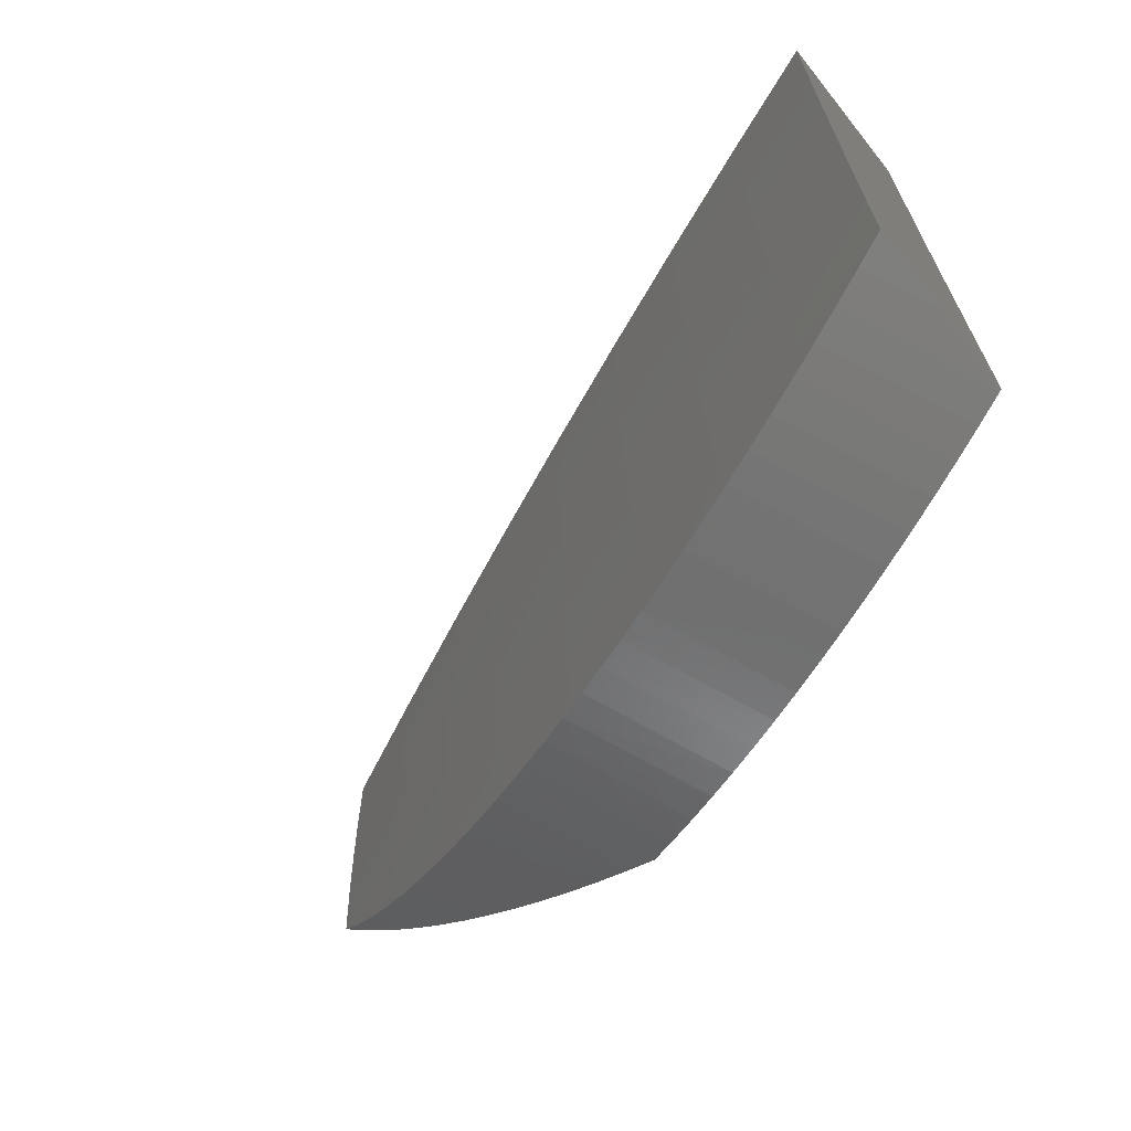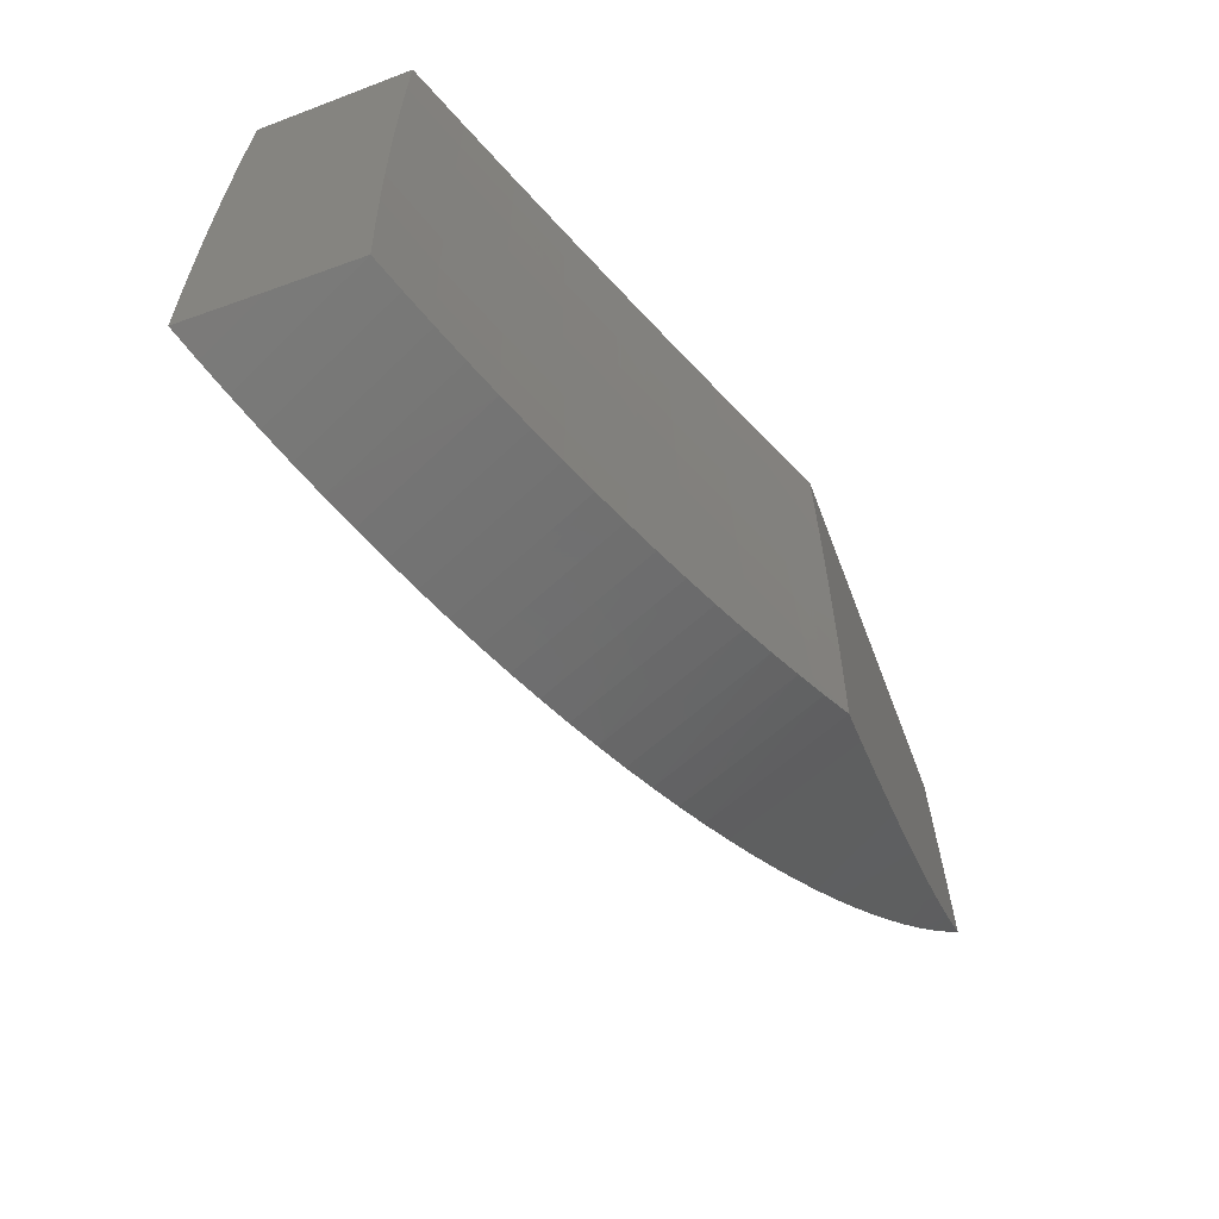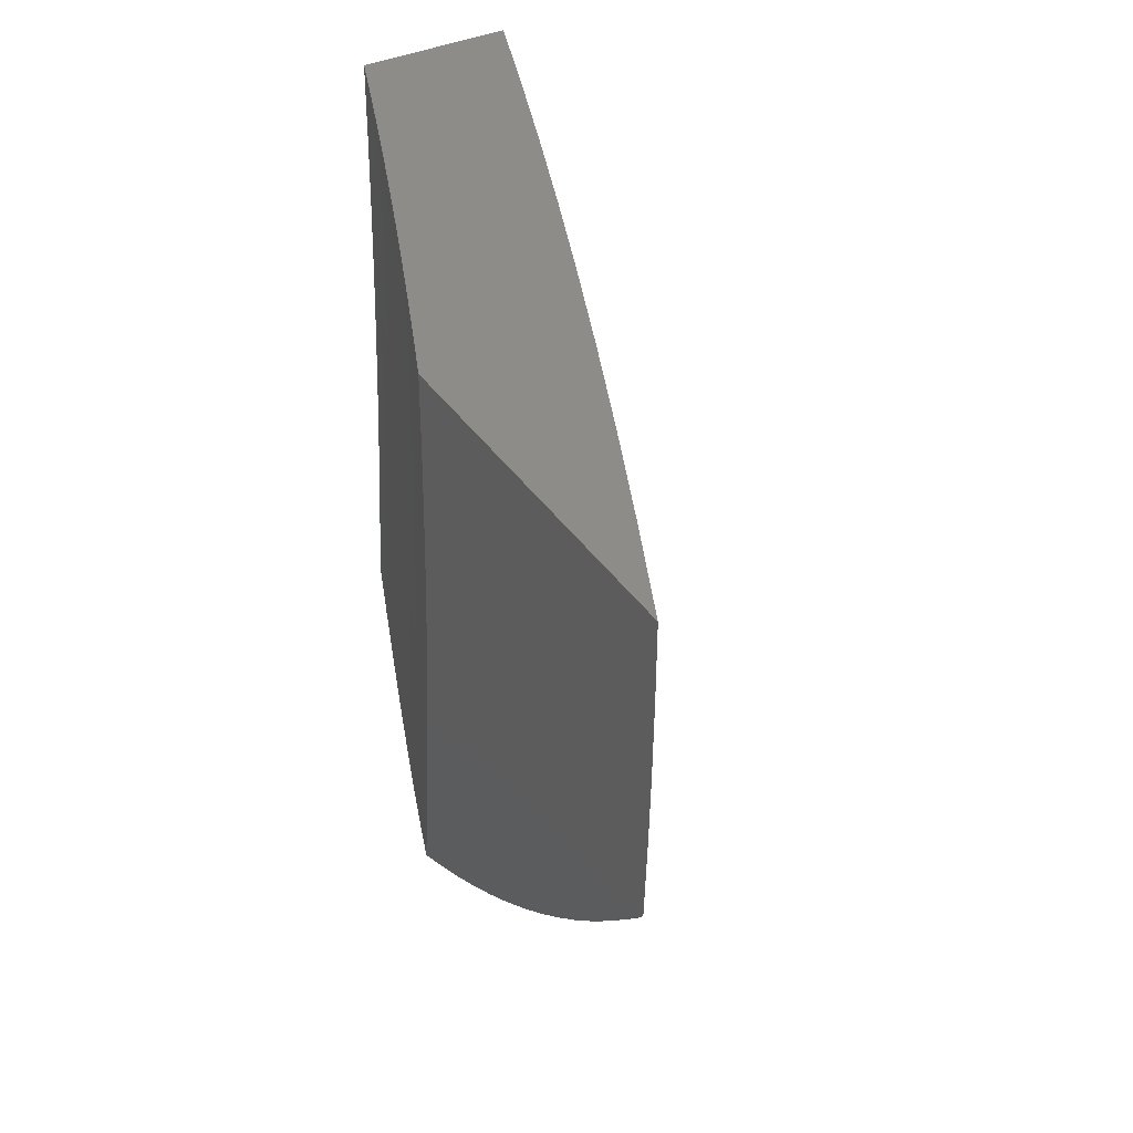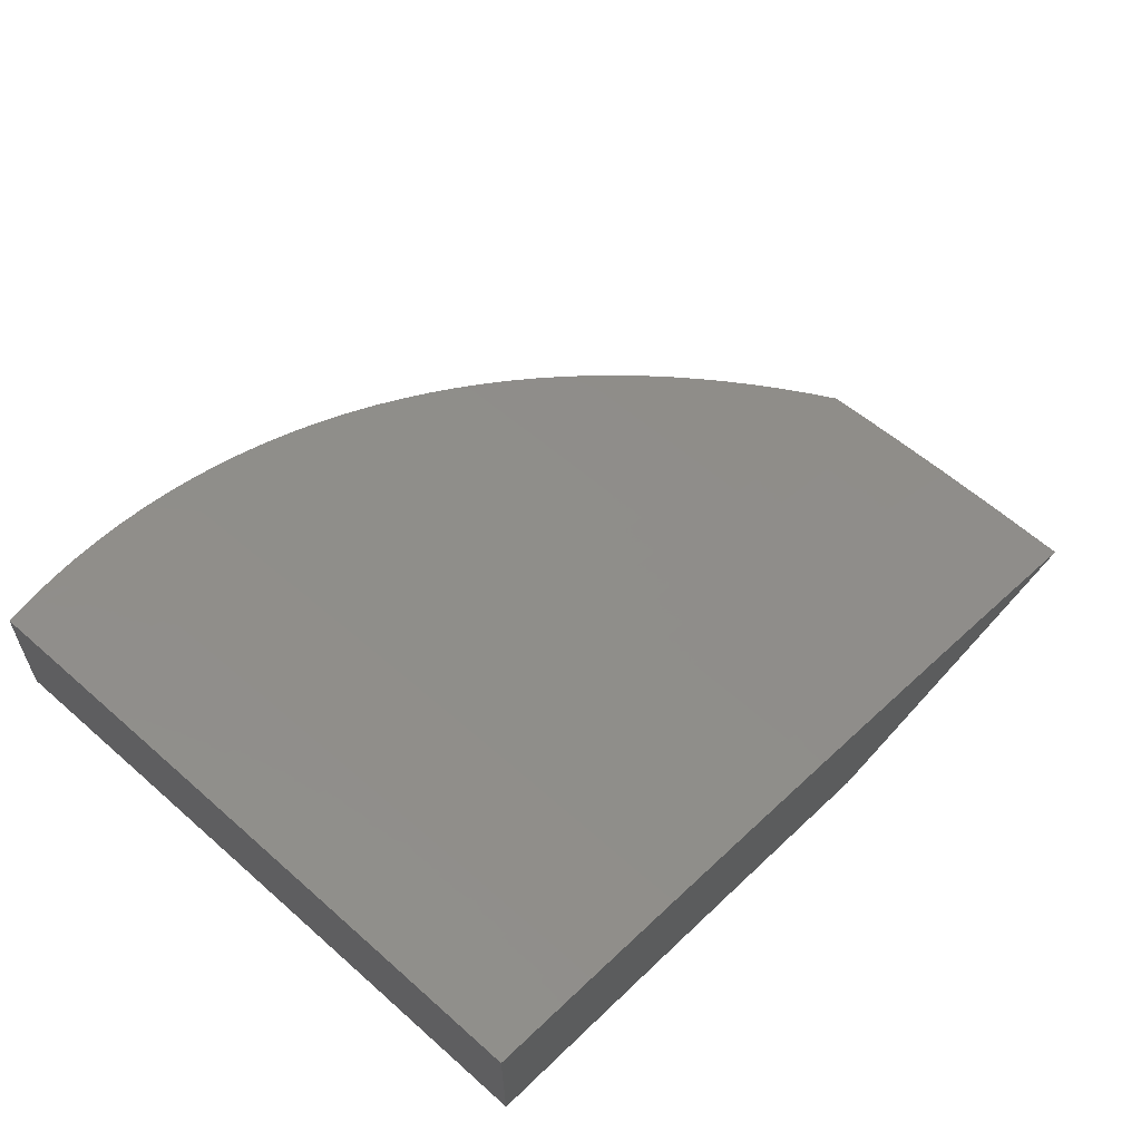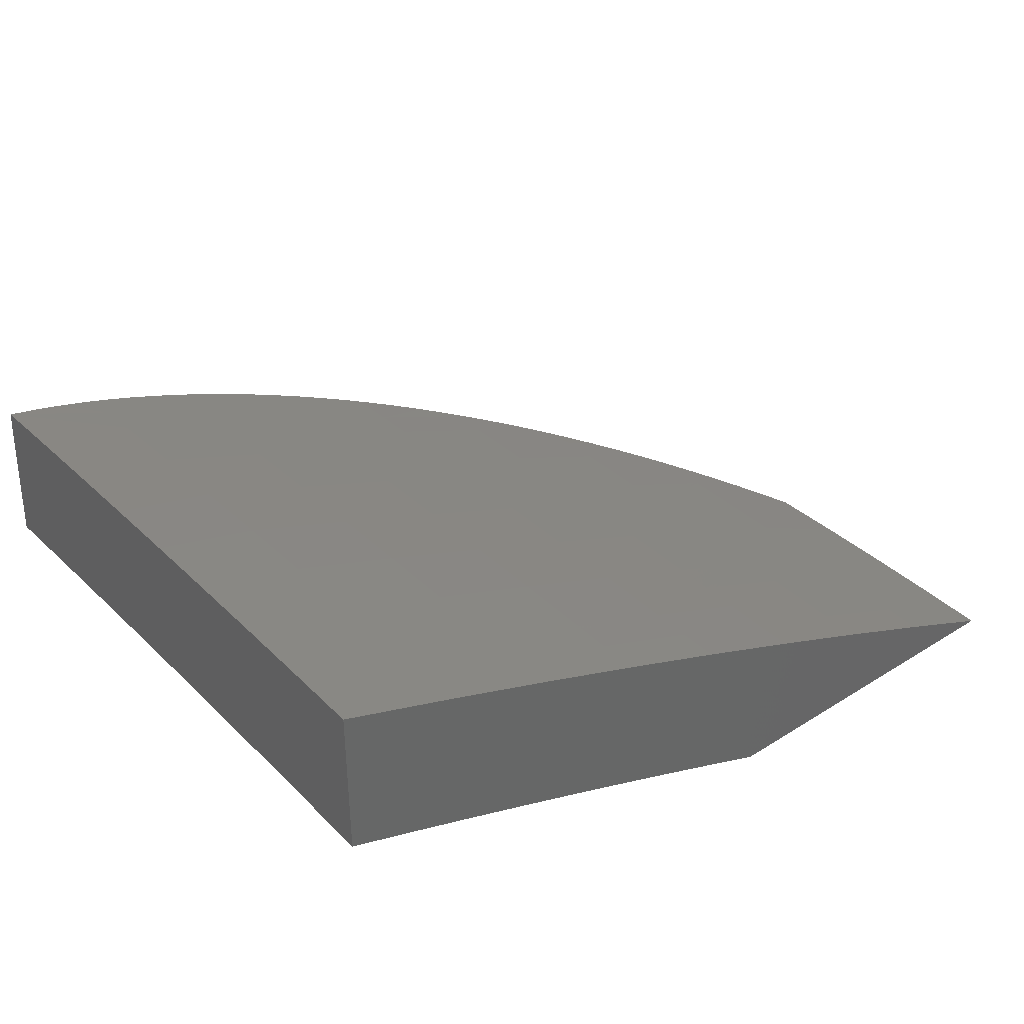
<metadata>
{"format":"stl","ext":"stl","renderer":"f3d","projection":"perspective","resolution":1024,"background":"white","views":[{"elev":-66.2,"azim":-141.3,"up":"+Z"},{"elev":-65.8,"azim":-69.0,"up":"+Z"},{"elev":38.0,"azim":59.8,"up":"+Z"},{"elev":63.6,"azim":-48.0,"up":"+Y"},{"elev":37.7,"azim":-38.7,"up":"+Y"}]}
</metadata>
<code>
# stl→obj: 250 verts, 496 faces
v 4 10.32 -0.4883
v 4.098 10.29 -0.5143
v 4 10.32 -0.5581
v 4.097 10.28 -0.5513
v 4.027 10.31 -0.5654
v 4.054 10.3 -0.5718
v 4.082 10.29 -0.577
v 4.11 10.28 -0.5811
v 4.137 10.27 -0.5842
v 4.198 10.25 -0.5513
v 4.165 10.26 -0.5861
v 4.193 10.25 -0.5869
v 4.221 10.23 -0.5866
v 4.249 10.22 -0.5852
v 4.3 10.21 -0.5513
v 4.277 10.21 -0.5827
v 4.304 10.2 -0.5791
v 4.332 10.19 -0.5744
v 4.359 10.18 -0.5686
v 4.401 10.16 -0.5513
v 4.386 10.17 -0.5617
v 4.413 10.16 -0.5537
v 4.44 10.15 -0.5447
v 4.401 10.17 -0.5143
v 4.466 10.14 -0.5347
v 4.502 10.12 -0.5143
v 4.492 10.13 -0.5237
v 4.517 10.12 -0.5117
v 4.503 10.12 -0.4773
v 4.542 10.11 -0.4987
v 4.567 10.1 -0.4848
v 4.503 10.13 -0.4403
v 4.604 10.08 -0.4403
v 4.504 10.13 -0.4034
v 4.605 10.08 -0.4034
v 4.504 10.13 -0.3665
v 4.605 10.08 -0.3665
v 4.505 10.13 -0.3296
v 4.606 10.09 -0.3296
v 4.505 10.13 -0.2928
v 4.606 10.09 -0.2928
v 4.505 10.13 -0.2561
v 4.607 10.09 -0.2561
v 4.506 10.13 -0.2193
v 4.607 10.09 -0.2193
v 4.506 10.13 -0.1827
v 4.607 10.09 -0.1827
v 4.506 10.13 -0.146
v 4.608 10.09 -0.146
v 4.506 10.13 -0.1095
v 4.608 10.09 -0.1095
v 4.506 10.13 -0.07293
v 4.608 10.09 -0.07293
v 4.507 10.13 -0.03644
v 4.608 10.09 -0.03644
v 4.508 10.13 0
v 4.608 10.09 0
v 4 10.33 -0.4186
v 4.099 10.29 -0.4403
v 4.098 10.29 -0.4773
v 4.199 10.25 -0.5143
v 4 10.33 -0.3489
v 4.1 10.29 -0.3665
v 4.099 10.29 -0.4034
v 4.2 10.25 -0.4403
v 4.2 10.25 -0.4773
v 4.301 10.21 -0.4773
v 4.3 10.21 -0.5143
v 4.1 10.29 -0.3296
v 4 10.33 -0.2791
v 4.101 10.29 -0.2928
v 4.101 10.29 -0.2561
v 4.202 10.25 -0.2928
v 4.202 10.25 -0.2561
v 4.303 10.21 -0.2928
v 4.303 10.21 -0.2561
v 4.404 10.17 -0.2928
v 4.405 10.17 -0.2561
v 4 10.33 -0.2093
v 4.101 10.29 -0.2193
v 4.202 10.26 -0.2193
v 4.304 10.22 -0.2193
v 4.405 10.17 -0.2193
v 4.102 10.29 -0.1827
v 4 10.33 -0.1396
v 4.102 10.3 -0.146
v 4.102 10.3 -0.1095
v 4.203 10.26 -0.146
v 4.203 10.26 -0.1095
v 4.304 10.22 -0.146
v 4.304 10.22 -0.1095
v 4.405 10.17 -0.146
v 4.405 10.18 -0.1095
v 4 10.33 -0.06978
v 4.102 10.3 -0.07293
v 4.203 10.26 -0.07293
v 4.304 10.22 -0.07293
v 4.406 10.18 -0.07293
v 4.102 10.3 -0.03644
v 4 10.33 0
v 4.102 10.3 0
v 4.203 10.26 -0.03644
v 4.204 10.26 0
v 4.305 10.22 -0.03644
v 4.306 10.22 0
v 4.406 10.18 -0.03644
v 4.407 10.17 0
v 4.708 10.05 -0.03644
v 4.708 10.05 0
v 4.808 10 0
v 4.807 10 -0.0692
v 4.708 10.05 -0.07293
v 4.708 10.04 -0.1095
v 4.806 10 -0.1384
v 4.708 10.04 -0.146
v 4.707 10.04 -0.1827
v 4.803 10 -0.2075
v 4.707 10.04 -0.2193
v 4.707 10.04 -0.2561
v 4.8 10 -0.2767
v 4.782 10.01 -0.2993
v 4.763 10.02 -0.3212
v 4.744 10.02 -0.3424
v 4.706 10.04 -0.2928
v 4.706 10.04 -0.3296
v 4.724 10.03 -0.3629
v 4.705 10.04 -0.3665
v 4.703 10.04 -0.3828
v 4.682 10.05 -0.4018
v 4.66 10.06 -0.4201
v 4.637 10.07 -0.4376
v 4.614 10.08 -0.4542
v 4.591 10.09 -0.47
v 4.203 10.26 -0.1827
v 4.304 10.22 -0.1827
v 4.405 10.17 -0.1827
v 4.202 10.25 -0.3296
v 4.303 10.21 -0.3296
v 4.404 10.17 -0.3296
v 4.201 10.25 -0.3665
v 4.302 10.21 -0.3665
v 4.403 10.17 -0.3665
v 4.201 10.25 -0.4034
v 4.302 10.21 -0.4034
v 4.403 10.17 -0.4034
v 4.301 10.21 -0.4403
v 4.402 10.17 -0.4773
v 4.402 10.17 -0.4403
v 4 10.19 0
v 4 10.19 -0.07141
v 4.06 10.17 0
v 4.06 10.17 -0.07294
v 4.119 10.14 -0.07294
v 4.119 10.14 -0.1461
v 4.179 10.12 -0.1461
v 4.178 10.12 -0.2194
v 4.238 10.1 -0.2194
v 4.237 10.09 -0.2929
v 4.296 10.07 -0.2929
v 4.295 10.07 -0.3665
v 4.354 10.04 -0.3665
v 4.353 10.04 -0.4404
v 4.413 10.02 -0.4404
v 4.411 10.02 -0.5144
v 4.453 10 -0.4562
v 4.446 10 -0.5211
v 4.42 10.01 -0.5326
v 4.393 10.02 -0.543
v 4.352 10.04 -0.5144
v 4.366 10.03 -0.5524
v 4.339 10.04 -0.5607
v 4.293 10.06 -0.5144
v 4.311 10.05 -0.5678
v 4.283 10.07 -0.5739
v 4.255 10.08 -0.5788
v 4.234 10.09 -0.5144
v 4.227 10.09 -0.5826
v 4.199 10.1 -0.5852
v 4.174 10.11 -0.5144
v 4.17 10.11 -0.5866
v 4.142 10.12 -0.5869
v 4.115 10.13 -0.5144
v 4.113 10.13 -0.5861
v 4.085 10.14 -0.5841
v 4.056 10.16 -0.5144
v 4.056 10.15 -0.5809
v 4.028 10.17 -0.5766
v 4 10.18 -0.4998
v 4 10.18 -0.5711
v 4 10.19 -0.1428
v 4.059 10.17 -0.1461
v 4.119 10.14 -0.2194
v 4.177 10.12 -0.2929
v 4.236 10.09 -0.3665
v 4.294 10.07 -0.4404
v 4 10.19 -0.2142
v 4.059 10.17 -0.2194
v 4.118 10.14 -0.2929
v 4.177 10.12 -0.3665
v 4.235 10.09 -0.4404
v 4 10.19 -0.2856
v 4.058 10.16 -0.2929
v 4.117 10.14 -0.3665
v 4.176 10.11 -0.4404
v 4 10.18 -0.357
v 4.058 10.16 -0.3665
v 4.116 10.14 -0.4404
v 4 10.18 -0.4284
v 4.057 10.16 -0.4404
v 4.459 10 -0.3911
v 4.414 10.02 -0.3665
v 4.355 10.05 -0.2929
v 4.297 10.07 -0.2194
v 4.238 10.1 -0.1461
v 4.179 10.12 -0.07294
v 4.12 10.14 0
v 4.464 10 -0.326
v 4.414 10.02 -0.2929
v 4.356 10.05 -0.2194
v 4.297 10.07 -0.1461
v 4.238 10.1 -0.07294
v 4.179 10.12 0
v 4.468 10 -0.2609
v 4.415 10.02 -0.2194
v 4.356 10.05 -0.1461
v 4.298 10.07 -0.07294
v 4.238 10.1 0
v 4.471 10 -0.1957
v 4.416 10.02 -0.1461
v 4.357 10.05 -0.07294
v 4.298 10.07 0
v 4.473 10 -0.1305
v 4.416 10.02 -0.07294
v 4.357 10.05 0
v 4.474 10 -0.06525
v 4.416 10.02 0
v 4.475 10 0
v 4 10.25 -0.5651
v 4.477 10 -0.5083
v 4.507 10 -0.4945
v 4.537 10 -0.4796
v 4.566 10 -0.4636
v 4.595 10 -0.4466
v 4.623 10 -0.4287
v 4.651 10 -0.4097
v 4.677 10 -0.3898
v 4.704 10 -0.3689
v 4.729 10 -0.3472
v 4.753 10 -0.3245
v 4.777 10 -0.301
f 1 2 3
f 3 2 4
f 3 4 5
f 5 4 6
f 6 4 7
f 7 4 8
f 8 4 9
f 9 4 10
f 9 10 11
f 11 10 12
f 12 10 13
f 13 10 14
f 14 10 15
f 14 15 16
f 16 15 17
f 17 15 18
f 18 15 19
f 19 15 20
f 19 20 21
f 21 20 22
f 22 20 23
f 23 20 24
f 23 24 25
f 25 24 26
f 25 26 27
f 27 26 28
f 28 26 29
f 28 29 30
f 30 29 31
f 31 29 32
f 31 32 33
f 33 32 34
f 33 34 35
f 35 34 36
f 35 36 37
f 37 36 38
f 37 38 39
f 39 38 40
f 39 40 41
f 41 40 42
f 41 42 43
f 43 42 44
f 43 44 45
f 45 44 46
f 45 46 47
f 47 46 48
f 47 48 49
f 49 48 50
f 49 50 51
f 51 50 52
f 51 52 53
f 53 52 54
f 53 54 55
f 55 54 56
f 55 56 57
f 58 59 1
f 1 59 60
f 1 60 2
f 2 60 61
f 2 61 10
f 10 61 15
f 62 63 58
f 58 63 64
f 58 64 59
f 59 64 65
f 59 65 66
f 66 65 67
f 66 67 68
f 68 67 24
f 68 24 20
f 63 62 69
f 69 62 70
f 69 70 71
f 71 70 72
f 71 72 73
f 73 72 74
f 73 74 75
f 75 74 76
f 75 76 77
f 77 76 78
f 77 78 40
f 40 78 42
f 70 79 72
f 72 79 80
f 72 80 74
f 74 80 81
f 74 81 76
f 76 81 82
f 76 82 78
f 78 82 83
f 78 83 42
f 42 83 44
f 80 79 84
f 84 79 85
f 84 85 86
f 86 85 87
f 86 87 88
f 88 87 89
f 88 89 90
f 90 89 91
f 90 91 92
f 92 91 93
f 92 93 48
f 48 93 50
f 85 94 87
f 87 94 95
f 87 95 89
f 89 95 96
f 89 96 91
f 91 96 97
f 91 97 93
f 93 97 98
f 93 98 50
f 50 98 52
f 95 94 99
f 99 94 100
f 99 100 101
f 99 101 102
f 102 101 103
f 102 103 104
f 104 103 105
f 104 105 106
f 106 105 107
f 106 107 54
f 54 107 56
f 55 57 108
f 108 57 109
f 108 109 110
f 110 111 108
f 108 111 112
f 108 112 55
f 55 112 53
f 112 111 113
f 113 111 114
f 113 114 115
f 115 114 116
f 115 116 49
f 49 116 47
f 114 117 116
f 116 117 118
f 116 118 47
f 47 118 45
f 118 117 119
f 119 117 120
f 119 120 121
f 122 123 121
f 121 123 124
f 121 124 119
f 119 124 43
f 119 43 45
f 124 123 125
f 125 123 126
f 125 126 127
f 127 126 128
f 127 128 129
f 129 130 127
f 127 130 37
f 127 37 39
f 37 130 35
f 35 130 131
f 35 131 33
f 33 131 132
f 33 132 133
f 133 31 33
f 96 95 99
f 96 99 102
f 81 80 84
f 84 86 134
f 134 86 88
f 134 88 135
f 135 88 90
f 135 90 136
f 136 90 92
f 136 92 46
f 46 92 48
f 69 71 137
f 137 71 73
f 137 73 138
f 138 73 75
f 138 75 139
f 139 75 77
f 139 77 38
f 38 77 40
f 63 69 140
f 140 69 137
f 140 137 141
f 141 137 138
f 141 138 142
f 142 138 139
f 142 139 36
f 36 139 38
f 64 63 143
f 143 63 140
f 143 140 144
f 144 140 141
f 144 141 145
f 145 141 142
f 145 142 34
f 34 142 36
f 61 60 66
f 66 60 59
f 10 4 2
f 97 96 102
f 82 81 134
f 134 81 84
f 82 134 135
f 64 143 65
f 65 143 146
f 65 146 67
f 67 146 147
f 67 147 24
f 24 147 26
f 146 143 144
f 15 61 68
f 68 61 66
f 98 97 104
f 104 97 102
f 83 82 135
f 83 135 136
f 146 144 148
f 148 144 145
f 148 145 32
f 32 145 34
f 20 15 68
f 52 98 106
f 106 98 104
f 54 52 106
f 44 83 136
f 44 136 46
f 146 148 147
f 147 148 29
f 147 29 26
f 29 148 32
f 115 49 51
f 112 113 53
f 53 113 51
f 113 115 51
f 119 45 118
f 43 124 41
f 41 124 125
f 41 125 39
f 39 125 127
f 149 150 151
f 151 150 152
f 151 152 153
f 153 152 154
f 153 154 155
f 155 154 156
f 155 156 157
f 157 156 158
f 157 158 159
f 159 158 160
f 159 160 161
f 161 160 162
f 161 162 163
f 163 162 164
f 163 164 165
f 165 164 166
f 166 164 167
f 167 164 168
f 168 164 169
f 168 169 170
f 170 169 171
f 171 169 172
f 171 172 173
f 173 172 174
f 174 172 175
f 175 172 176
f 175 176 177
f 177 176 178
f 178 176 179
f 178 179 180
f 180 179 181
f 181 179 182
f 181 182 183
f 183 182 184
f 184 182 185
f 184 185 186
f 186 185 187
f 187 185 188
f 187 188 189
f 150 190 152
f 152 190 191
f 152 191 154
f 154 191 192
f 154 192 156
f 156 192 193
f 156 193 158
f 158 193 194
f 158 194 160
f 160 194 195
f 160 195 162
f 162 195 169
f 162 169 164
f 190 196 191
f 191 196 197
f 191 197 192
f 192 197 198
f 192 198 193
f 193 198 199
f 193 199 194
f 194 199 200
f 194 200 195
f 195 200 172
f 195 172 169
f 196 201 197
f 197 201 202
f 197 202 198
f 198 202 203
f 198 203 199
f 199 203 204
f 199 204 200
f 200 204 176
f 200 176 172
f 201 205 202
f 202 205 206
f 202 206 203
f 203 206 207
f 203 207 204
f 204 207 179
f 204 179 176
f 205 208 206
f 206 208 209
f 206 209 207
f 207 209 182
f 207 182 179
f 208 188 209
f 209 188 185
f 209 185 182
f 165 210 163
f 163 210 211
f 163 211 161
f 161 211 212
f 161 212 159
f 159 212 213
f 159 213 157
f 157 213 214
f 157 214 155
f 155 214 215
f 155 215 153
f 153 215 216
f 153 216 151
f 210 217 211
f 211 217 218
f 211 218 212
f 212 218 219
f 212 219 213
f 213 219 220
f 213 220 214
f 214 220 221
f 214 221 215
f 215 221 222
f 215 222 216
f 217 223 218
f 218 223 224
f 218 224 219
f 219 224 225
f 219 225 220
f 220 225 226
f 220 226 221
f 221 226 227
f 221 227 222
f 223 228 224
f 224 228 229
f 224 229 225
f 225 229 230
f 225 230 226
f 226 230 231
f 226 231 227
f 228 232 229
f 229 232 233
f 229 233 230
f 230 233 234
f 230 234 231
f 232 235 233
f 233 235 236
f 233 236 234
f 235 237 236
f 187 189 6
f 6 189 238
f 6 238 5
f 5 238 3
f 6 7 187
f 187 7 186
f 186 7 8
f 186 8 184
f 184 8 9
f 184 9 183
f 183 9 11
f 183 11 181
f 181 11 12
f 181 12 180
f 180 12 13
f 180 13 14
f 180 14 178
f 178 14 16
f 178 16 177
f 177 16 17
f 177 17 175
f 175 17 18
f 175 18 174
f 174 18 19
f 174 19 173
f 173 19 21
f 173 21 171
f 171 21 22
f 171 22 170
f 170 22 23
f 170 23 168
f 168 23 25
f 168 25 167
f 167 25 27
f 167 27 166
f 166 27 28
f 166 28 239
f 239 28 30
f 239 30 240
f 240 30 31
f 240 31 241
f 241 31 133
f 241 133 242
f 242 133 132
f 242 132 243
f 243 132 131
f 243 131 244
f 244 131 130
f 244 130 245
f 245 130 129
f 245 129 246
f 246 129 128
f 246 128 247
f 247 128 126
f 247 126 248
f 248 126 123
f 248 123 249
f 249 123 122
f 249 122 250
f 250 122 121
f 250 121 120
f 100 94 149
f 149 94 150
f 150 94 85
f 150 85 190
f 190 85 79
f 190 79 196
f 196 79 70
f 196 70 201
f 201 70 62
f 201 62 238
f 238 62 58
f 238 58 1
f 1 3 238
f 189 188 238
f 238 188 208
f 238 208 205
f 205 201 238
f 110 109 237
f 237 109 57
f 237 57 236
f 236 57 234
f 234 57 56
f 234 56 231
f 231 56 107
f 231 107 227
f 227 107 222
f 222 107 105
f 222 105 216
f 216 105 151
f 151 105 103
f 151 103 149
f 149 103 101
f 149 101 100
f 120 117 250
f 250 117 249
f 249 117 114
f 249 114 248
f 248 114 232
f 248 232 247
f 247 232 228
f 247 228 246
f 246 228 245
f 245 228 223
f 245 223 244
f 244 223 243
f 243 223 217
f 243 217 242
f 242 217 210
f 242 210 241
f 241 210 240
f 240 210 165
f 240 165 239
f 239 165 166
f 232 114 235
f 235 114 111
f 235 111 237
f 237 111 110

</code>
